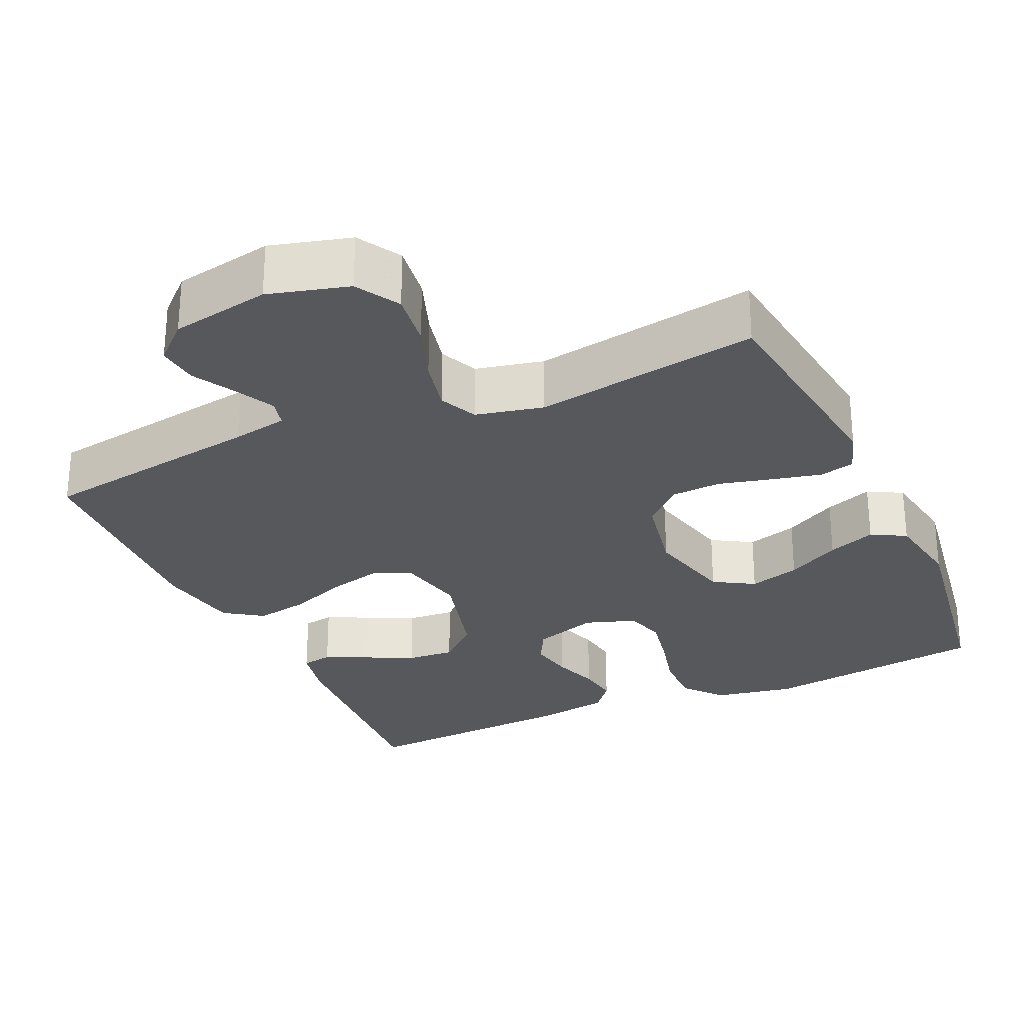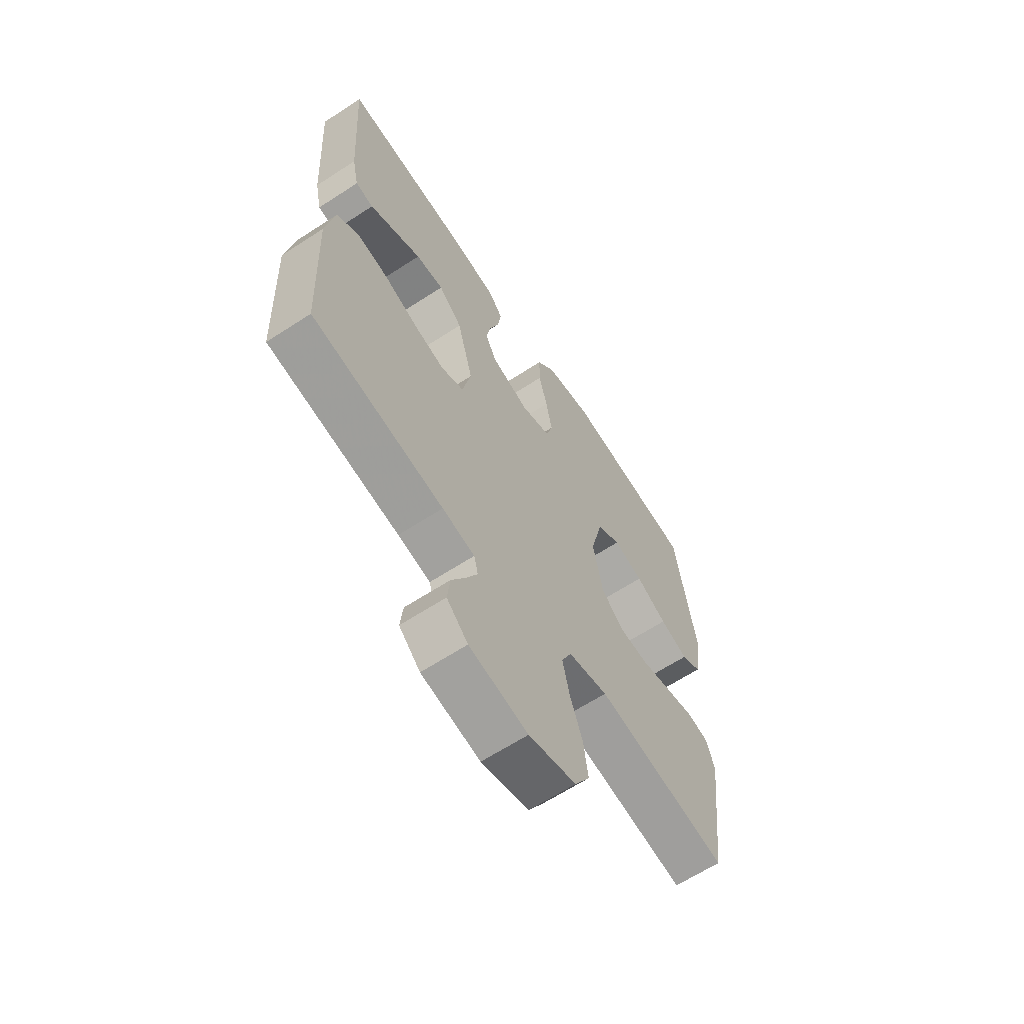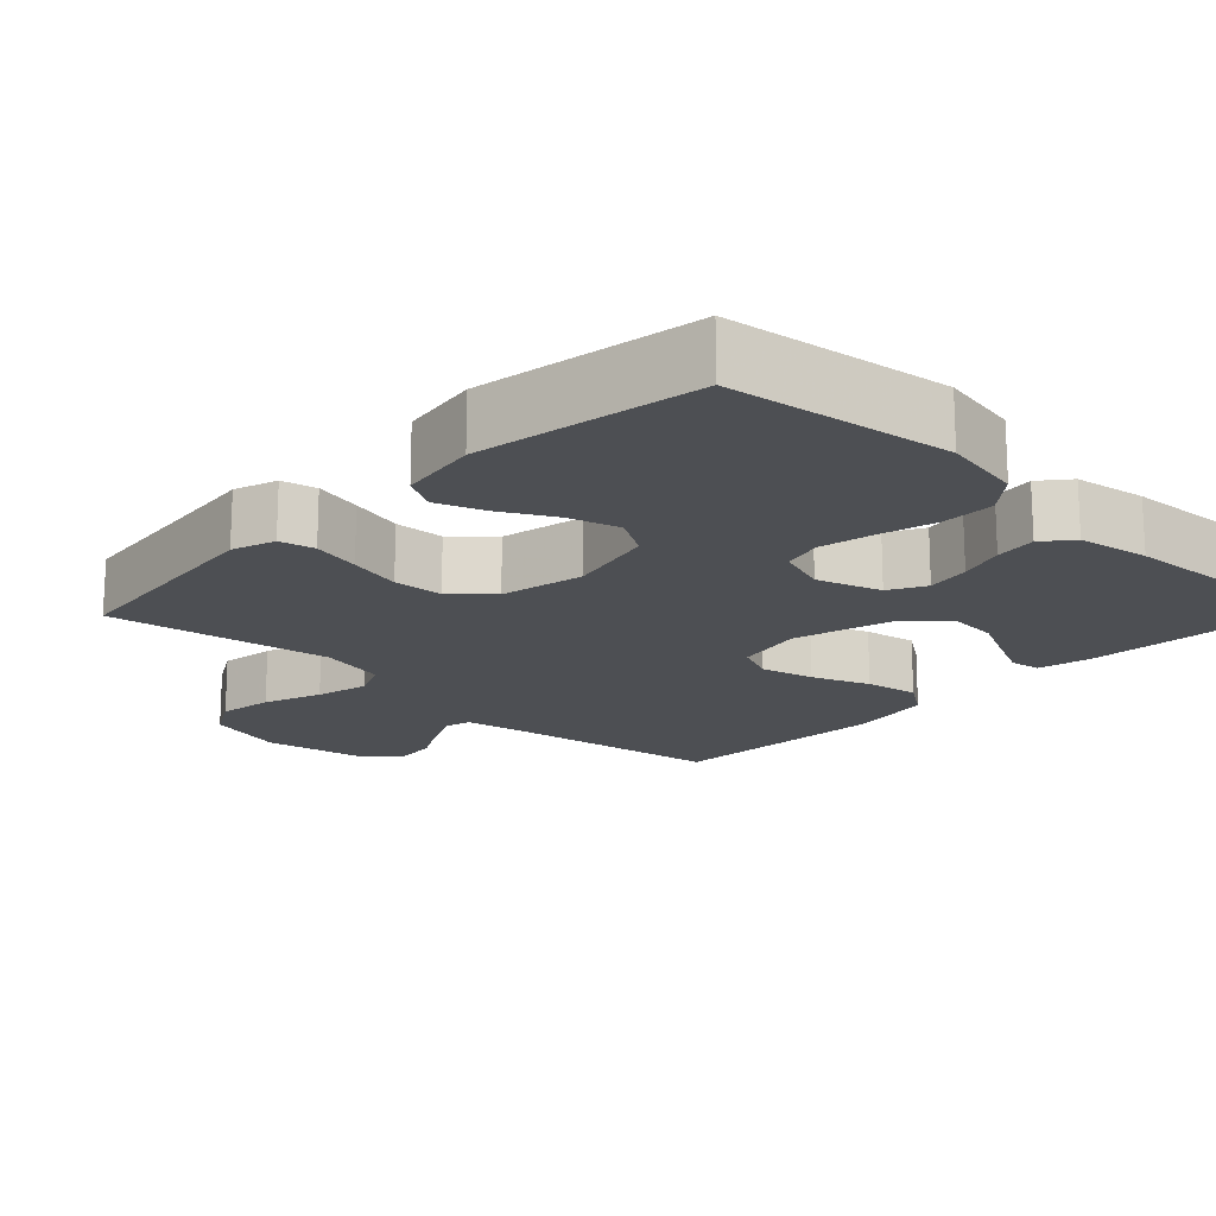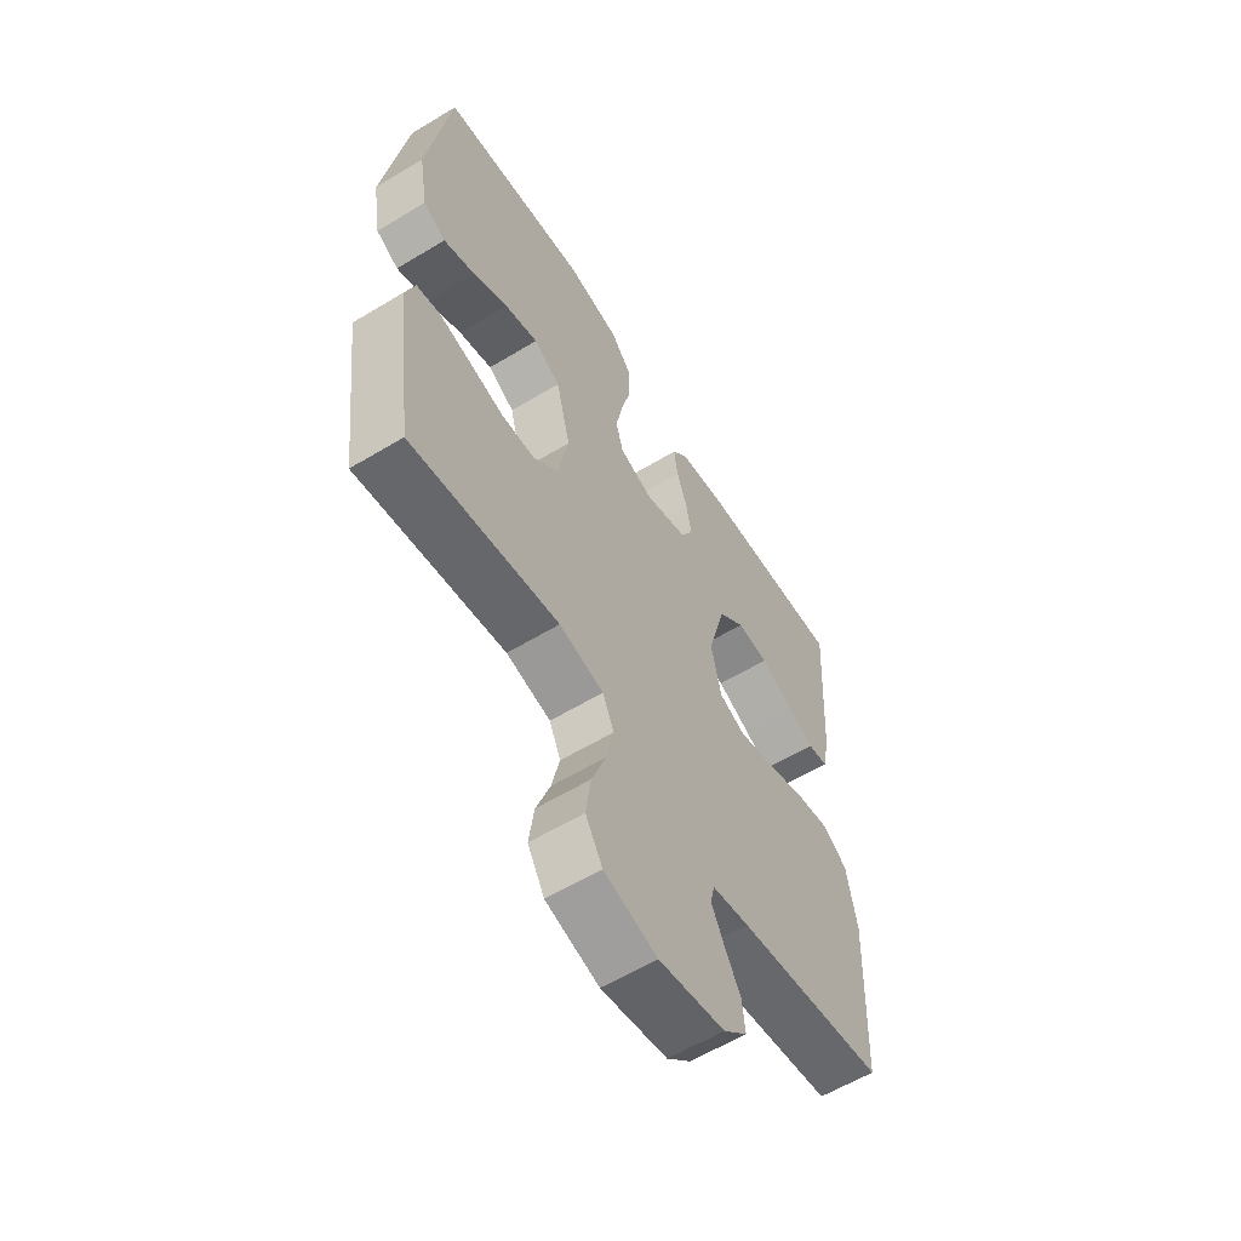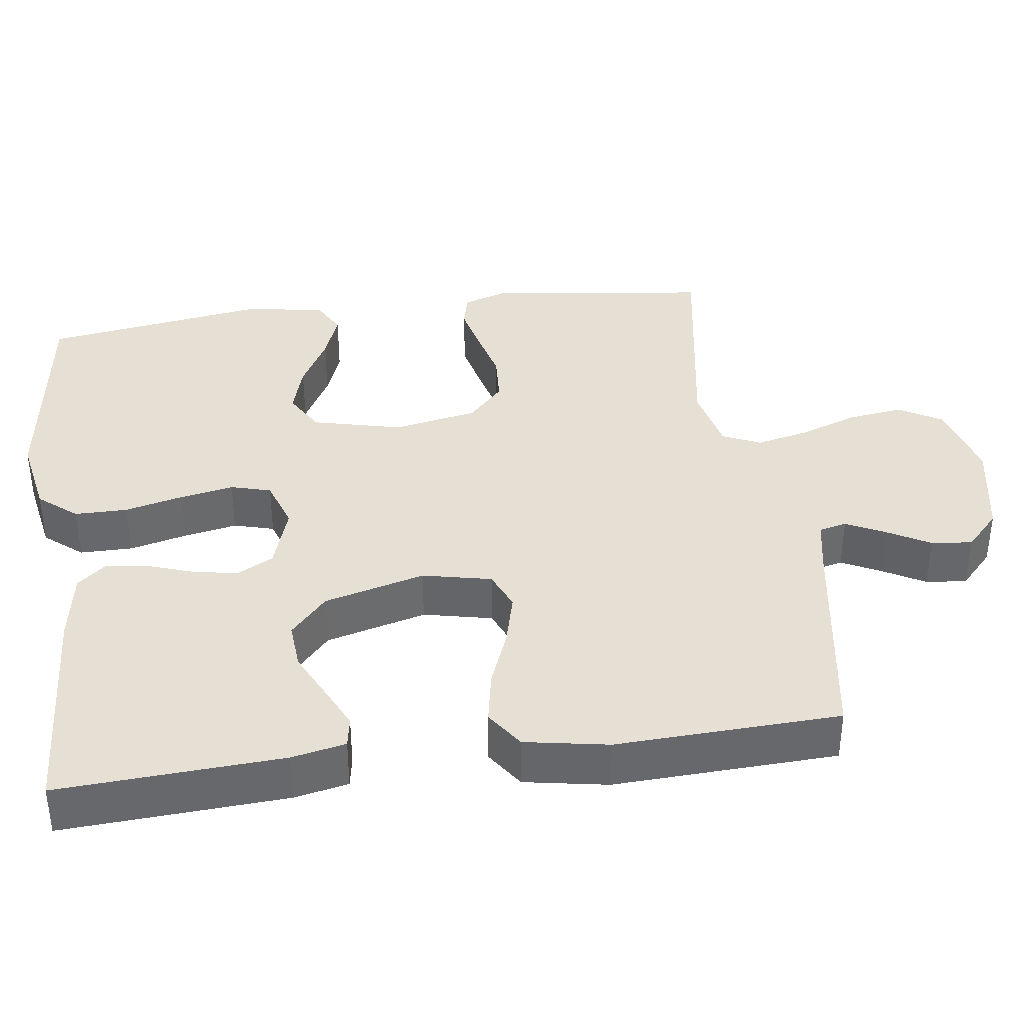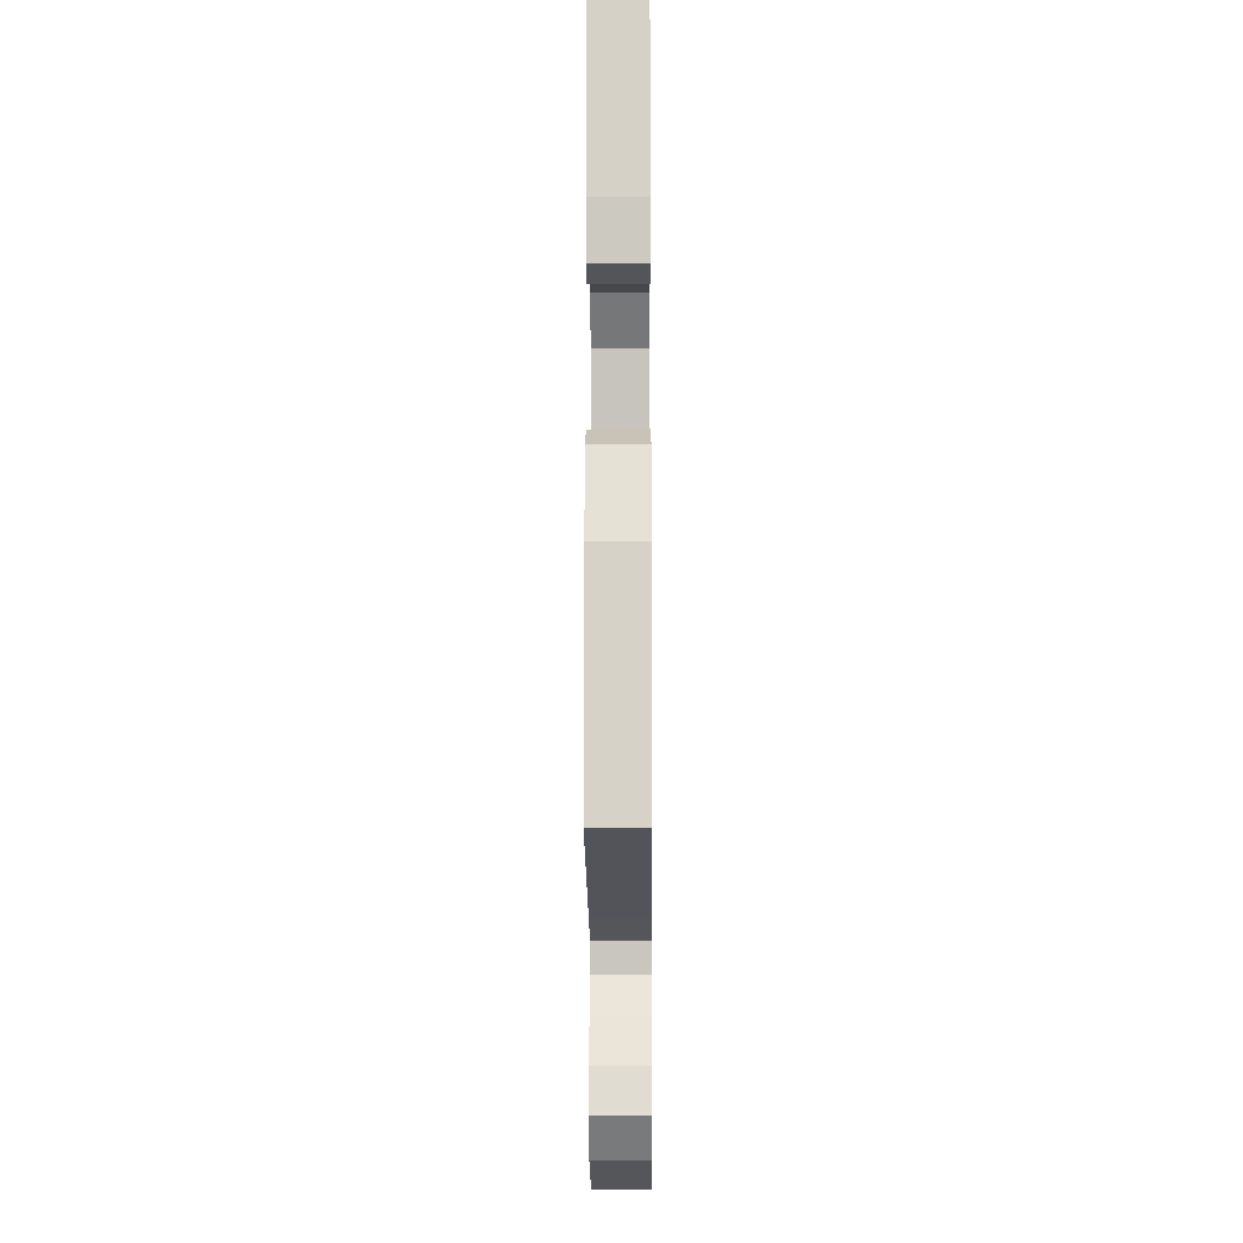
<metadata>
{"format":"obj","ext":"obj","renderer":"f3d","projection":"perspective","resolution":1024,"background":"white","views":[{"elev":-28.0,"azim":-155.7,"up":"+Y"},{"elev":-64.1,"azim":123.3,"up":"+Z"},{"elev":-17.5,"azim":-44.0,"up":"+Y"},{"elev":-59.6,"azim":-58.2,"up":"+Z"},{"elev":38.0,"azim":82.3,"up":"+Y"},{"elev":-14.9,"azim":90.4,"up":"+Z"}]}
</metadata>
<code>
v -0.5 0.07 0.5
v -0.2 0.07 0.541
v -0.092 0.07 0.521
v -0.05 0.07 0.47
v -0.05 0.07 0.399
v -0.069 0.07 0.322
v -0.083 0.07 0.25
v -0.068 0.07 0.196
v 0 0.07 0.173
v 0.086 0.07 0.201
v 0.112 0.07 0.25
v 0.101 0.07 0.309
v 0.08 0.07 0.371
v 0.072 0.07 0.427
v 0.104 0.07 0.466
v 0.2 0.07 0.482
v 0.5 0.07 0.5
v 0.482 0.07 0.2
v 0.467 0.07 0.128
v 0.426 0.07 0.121
v 0.369 0.07 0.148
v 0.305 0.07 0.179
v 0.241 0.07 0.184
v 0.187 0.07 0.135
v 0.151 0.07 0
v 0.171 0.07 -0.092
v 0.223 0.07 -0.114
v 0.294 0.07 -0.096
v 0.371 0.07 -0.066
v 0.442 0.07 -0.053
v 0.493 0.07 -0.088
v 0.513 0.07 -0.2
v 0.5 0.07 -0.5
v 0.2 0.07 -0.547
v 0.126 0.07 -0.561
v 0.117 0.07 -0.598
v 0.143 0.07 -0.65
v 0.175 0.07 -0.707
v 0.181 0.07 -0.762
v 0.133 0.07 -0.807
v 0 0.07 -0.832
v -0.107 0.07 -0.803
v -0.141 0.07 -0.745
v -0.131 0.07 -0.671
v -0.103 0.07 -0.593
v -0.087 0.07 -0.522
v -0.11 0.07 -0.471
v -0.2 0.07 -0.451
v -0.5 0.07 -0.5
v -0.538 0.07 -0.2
v -0.519 0.07 -0.142
v -0.472 0.07 -0.131
v -0.407 0.07 -0.146
v -0.335 0.07 -0.164
v -0.268 0.07 -0.16
v -0.218 0.07 -0.113
v -0.196 0.07 0
v -0.225 0.07 0.119
v -0.279 0.07 0.151
v -0.347 0.07 0.131
v -0.418 0.07 0.092
v -0.482 0.07 0.068
v -0.528 0.07 0.093
v -0.546 0.07 0.2
v -0.5 0 0.5
v -0.2 0 0.541
v -0.092 0 0.521
v -0.05 0 0.47
v -0.05 0 0.399
v -0.069 0 0.322
v -0.083 0 0.25
v -0.068 0 0.196
v 0 0 0.173
v 0.086 0 0.201
v 0.112 0 0.25
v 0.101 0 0.309
v 0.08 0 0.371
v 0.072 0 0.427
v 0.104 0 0.466
v 0.2 0 0.482
v 0.5 0 0.5
v 0.482 0 0.2
v 0.467 0 0.128
v 0.426 0 0.121
v 0.369 0 0.148
v 0.305 0 0.179
v 0.241 0 0.184
v 0.187 0 0.135
v 0.151 0 0
v 0.171 0 -0.092
v 0.223 0 -0.114
v 0.294 0 -0.096
v 0.371 0 -0.066
v 0.442 0 -0.053
v 0.493 0 -0.088
v 0.513 0 -0.2
v 0.5 0 -0.5
v 0.2 0 -0.547
v 0.126 0 -0.561
v 0.117 0 -0.598
v 0.143 0 -0.65
v 0.175 0 -0.707
v 0.181 0 -0.762
v 0.133 0 -0.807
v 0 0 -0.832
v -0.107 0 -0.803
v -0.141 0 -0.745
v -0.131 0 -0.671
v -0.103 0 -0.593
v -0.087 0 -0.522
v -0.11 0 -0.471
v -0.2 0 -0.451
v -0.5 0 -0.5
v -0.538 0 -0.2
v -0.519 0 -0.142
v -0.472 0 -0.131
v -0.407 0 -0.146
v -0.335 0 -0.164
v -0.268 0 -0.16
v -0.218 0 -0.113
v -0.196 0 0
v -0.225 0 0.119
v -0.279 0 0.151
v -0.347 0 0.131
v -0.418 0 0.092
v -0.482 0 0.068
v -0.528 0 0.093
v -0.546 0 0.2
f 60 61 62 63
f 59 60 63 64
f 51 52 53 54
f 49 50 51 54
f 48 49 54 55
f 47 48 55 56
f 42 43 44 45
f 42 45 46
f 41 42 46
f 40 41 46
f 37 38 39 40
f 36 37 40 46
f 35 36 46 47
f 31 32 33 34
f 28 29 30 31
f 27 28 31 34
f 26 27 34 35
f 19 20 21 22
f 17 18 19 22
f 17 22 23
f 16 17 23 24
f 12 13 14 15
f 11 12 15 16
f 3 4 5 6
f 3 6 7
f 2 3 7
f 59 64 1 2
f 58 59 2 7
f 57 58 7 8
f 56 57 8 9
f 47 56 9 10
f 25 26 35 47
f 25 47 10 11
f 11 16 24 25
f 127 126 125 124
f 128 127 124 123
f 118 117 116 115
f 118 115 114 113
f 119 118 113 112
f 120 119 112 111
f 109 108 107 106
f 110 109 106
f 110 106 105
f 110 105 104
f 104 103 102 101
f 110 104 101 100
f 111 110 100 99
f 98 97 96 95
f 95 94 93 92
f 98 95 92 91
f 99 98 91 90
f 86 85 84 83
f 86 83 82 81
f 87 86 81
f 88 87 81 80
f 79 78 77 76
f 80 79 76 75
f 70 69 68 67
f 71 70 67
f 71 67 66
f 66 65 128 123
f 71 66 123 122
f 72 71 122 121
f 73 72 121 120
f 74 73 120 111
f 111 99 90 89
f 75 74 111 89
f 89 88 80 75
f 1 65 66 2
f 2 66 67 3
f 3 67 68 4
f 4 68 69 5
f 5 69 70 6
f 6 70 71 7
f 7 71 72 8
f 8 72 73 9
f 9 73 74 10
f 10 74 75 11
f 11 75 76 12
f 12 76 77 13
f 13 77 78 14
f 14 78 79 15
f 15 79 80 16
f 16 80 81 17
f 17 81 82 18
f 18 82 83 19
f 19 83 84 20
f 20 84 85 21
f 21 85 86 22
f 22 86 87 23
f 23 87 88 24
f 24 88 89 25
f 25 89 90 26
f 26 90 91 27
f 27 91 92 28
f 28 92 93 29
f 29 93 94 30
f 30 94 95 31
f 31 95 96 32
f 32 96 97 33
f 33 97 98 34
f 34 98 99 35
f 35 99 100 36
f 36 100 101 37
f 37 101 102 38
f 38 102 103 39
f 39 103 104 40
f 40 104 105 41
f 41 105 106 42
f 42 106 107 43
f 43 107 108 44
f 44 108 109 45
f 45 109 110 46
f 46 110 111 47
f 47 111 112 48
f 48 112 113 49
f 49 113 114 50
f 50 114 115 51
f 51 115 116 52
f 52 116 117 53
f 53 117 118 54
f 54 118 119 55
f 55 119 120 56
f 56 120 121 57
f 57 121 122 58
f 58 122 123 59
f 59 123 124 60
f 60 124 125 61
f 61 125 126 62
f 62 126 127 63
f 63 127 128 64
f 64 128 65 1

</code>
